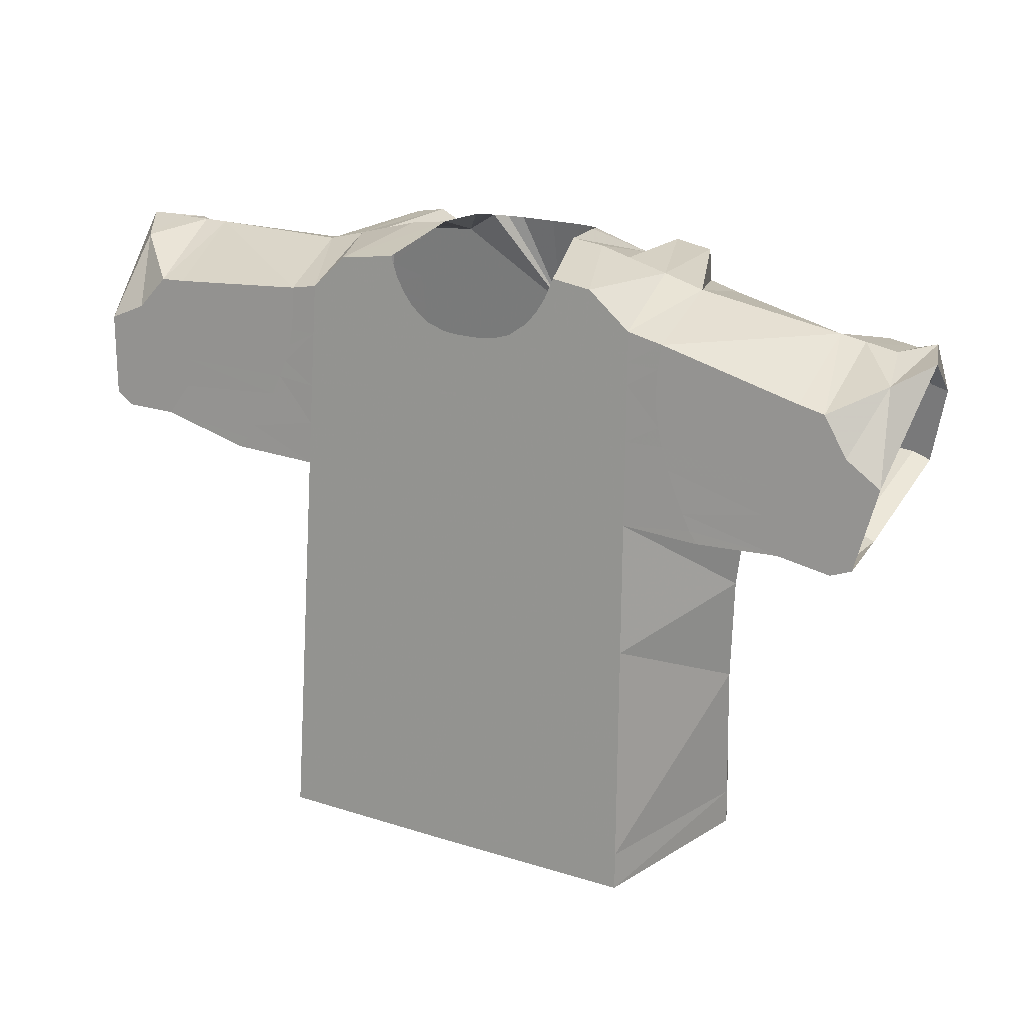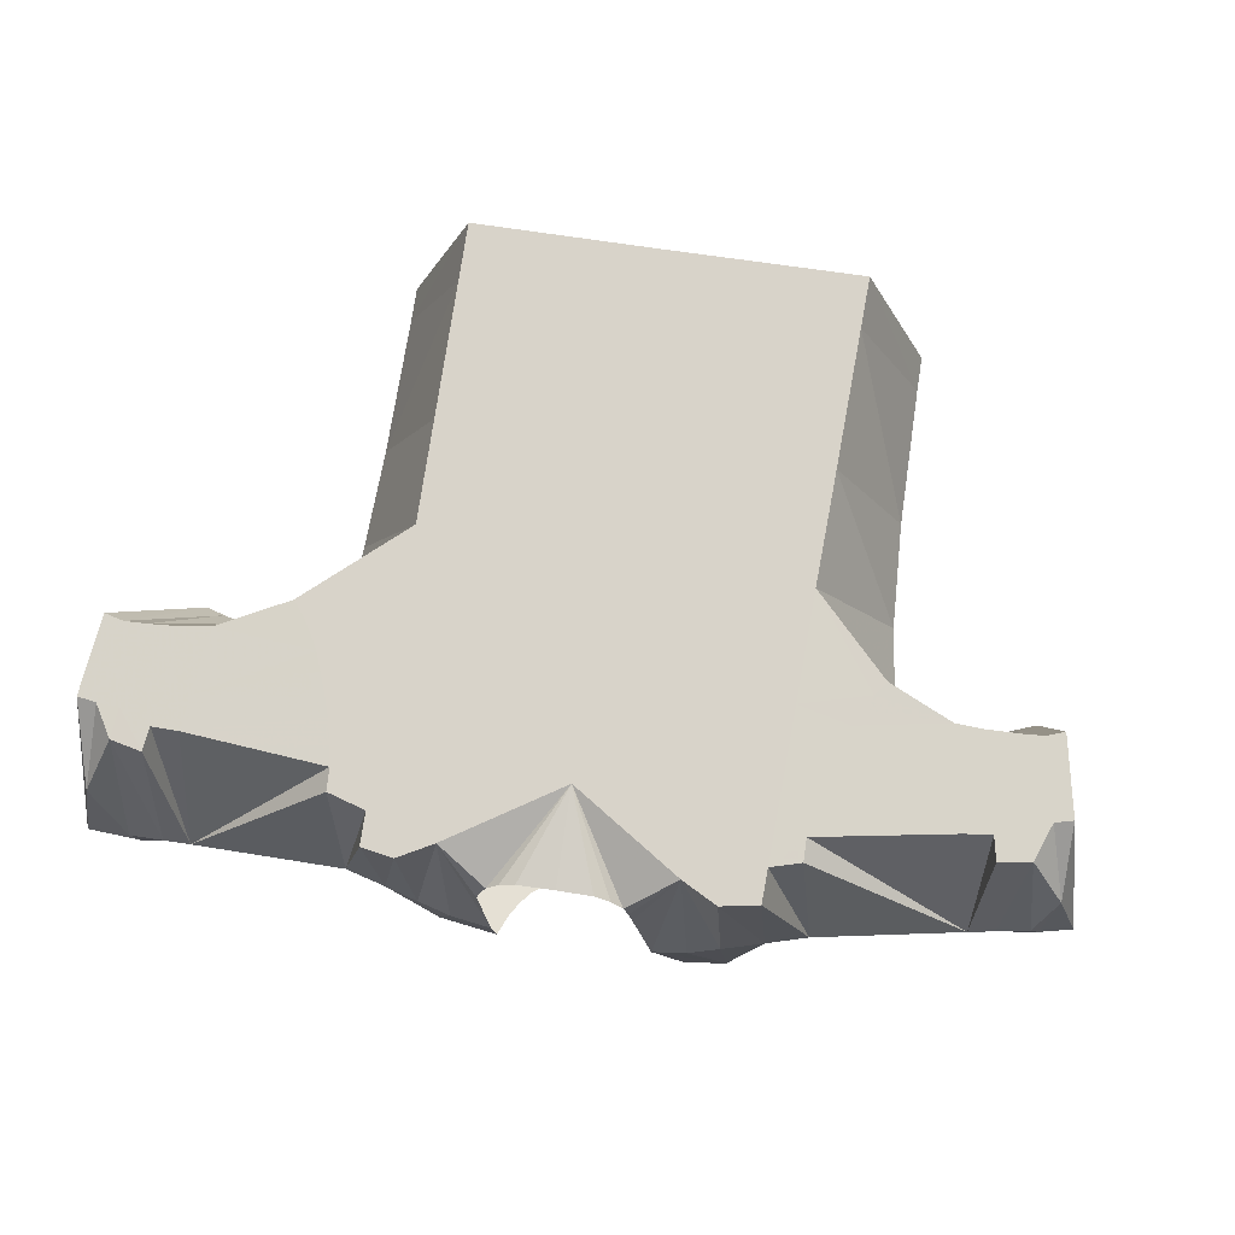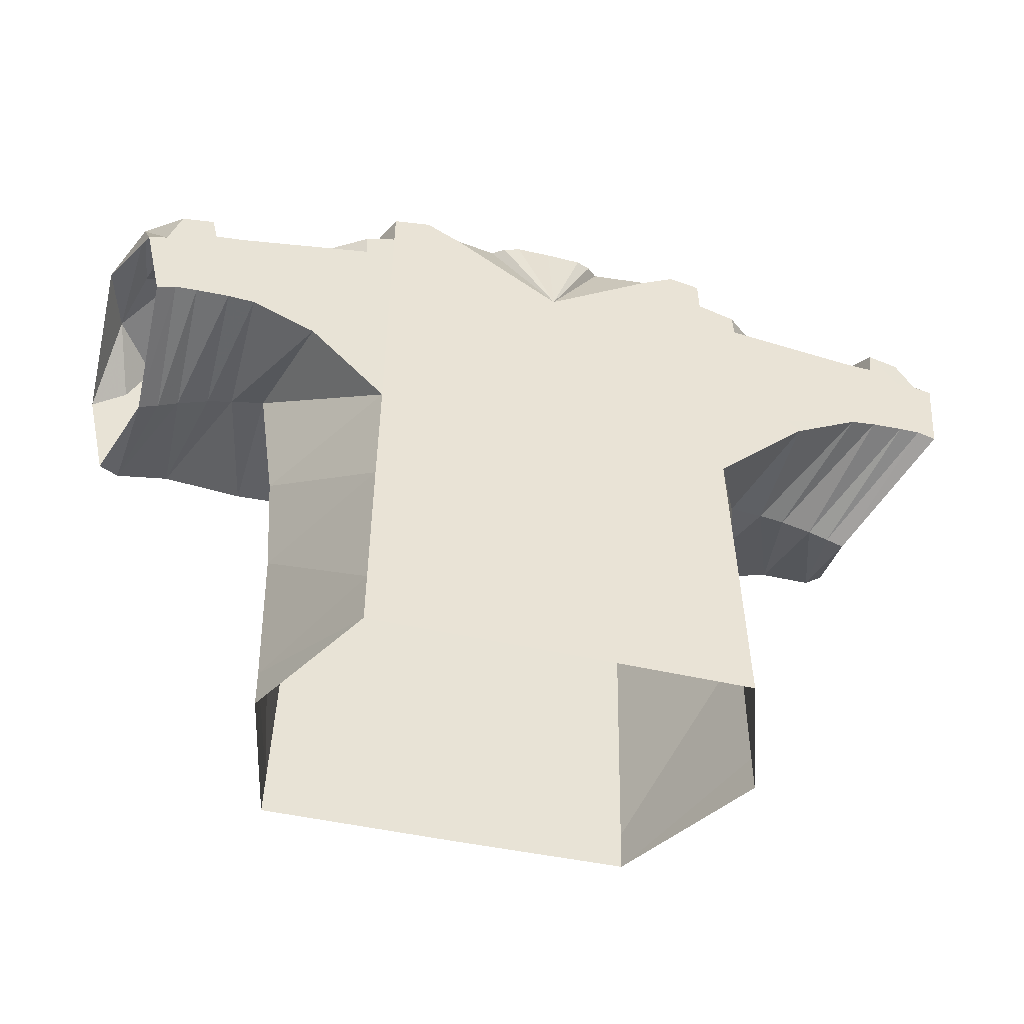
<metadata>
{"format":"obj","ext":"obj","renderer":"f3d","projection":"perspective","resolution":1024,"background":"white","views":[{"elev":20.9,"azim":29.5,"up":"+Z"},{"elev":70.6,"azim":8.6,"up":"+Y"},{"elev":-40.2,"azim":163.2,"up":"+Z"}]}
</metadata>
<code>
v 0.09604 0.1211 0.321
v 0.05954 0.07025 0.3509
v 0.07842 -0.006901 0.3599
v 0.1096 -0.006803 0.3562
v 0.05117 0.09248 0.3468
v -0.007102 0.1269 0.2541
v 0.04001 0.1032 0.3448
v 0.08996 0.1281 0.2404
v -0.007024 0.1321 0.1942
v 0.08662 0.132 0.1962
v 0.08397 0.135 0.161
v -0.007005 0.1348 0.1638
v -0.006312 0.1408 0.09501
v 0.07848 0.1422 0.07959
v -0.006593 0.1461 0.03473
v 0.07544 0.146 0.03636
v -0.007334 0.1542 -0.05776
v -0.006903 0.1495 -0.003907
v 0.06993 0.1513 -0.02481
v 0.06716 0.1545 -0.06159
v 0.05388 0.1699 -0.2374
v -0.007248 0.1699 -0.2372
v -0.007924 0.1665 -0.1989
v 0.05668 0.1667 -0.2003
v 0.05596 0.08218 0.3487
v 0.02556 0.1092 0.3436
v -0.006935 0.11 0.3435
v -0.007664 0.1604 -0.1285
v 0.06051 0.1622 -0.1496
v -0.2028 -0.005501 0.3268
v -0.165 -0.006192 0.337
v -0.1757 0.12 0.3333
v -0.1758 0.1227 0.3022
v -0.2118 0.1237 0.2915
v -0.2129 0.1255 0.27
v -0.176 0.1264 0.2602
v -0.2174 0.1275 0.2464
v -0.1761 0.129 0.2305
v -0.2221 0.1291 0.228
v -0.1764 0.1353 0.1587
v -0.2357 0.1324 0.1893
v -0.2279 0.1306 0.2104
v -0.2471 0.003155 0.1272
v -0.27 0.1375 0.1301
v -0.1769 0.1449 0.04811
v -0.2593 0.1363 0.1434
v -0.241 0.007407 0.0261
v -0.2378 0.01764 -0.2055
v -0.1778 0.165 -0.1811
v -0.1781 0.1699 -0.2377
v -0.2382 0.01895 -0.2399
v -0.2425 0.1339 0.172
v -0.2509 0.1352 0.1567
v -0.238 0.01185 -0.07023
v -0.1773 0.1535 -0.04969
v 0.3951 0.004118 0.1038
v 0.399 -0.1203 0.1152
v 0.3764 0.00402 0.1111
v 0.4447 0.000205 0.2855
v 0.4202 0.07533 0.282
v 0.4232 -0.06131 0.2782
v 0.4043 -0.1111 0.2227
v 0.4378 -0.1122 0.2003
v 0.4048 -0.1182 0.1391
v 0.4188 -0.1192 0.1228
v 0.4287 -0.1156 0.163
v 0.357 0.00405 0.1195
v 0.4074 -0.000201 0.292
v 0.3866 0.1225 0.2621
v 0.3482 -0.1207 0.1241
v 0.3028 0.003889 0.1367
v 0.3274 0.00396 0.1304
v 0.3569 -0.1086 0.2648
v 0.3451 -0.113 0.2161
v 0.3739 -0.1113 0.2285
v 0.3814 -0.1085 0.2592
v 0.3522 -0.000804 0.3018
v 0.3768 -0.000535 0.2974
v 0.3559 0.1225 0.267
v 0.2702 -0.1234 0.121
v 0.2706 0.00374 0.1434
v 0.3312 -0.1181 0.1592
v 0.2367 -0.1182 0.1854
v 0.2447 -0.1197 0.1666
v 0.3379 -0.1157 0.1867
v 0.2246 -0.1152 0.2233
v 0.2294 -0.1166 0.2059
v 0.2203 -0.1124 0.2575
v 0.2214 -0.1137 0.2412
v 0.2232 -0.1087 0.2998
v 0.2204 -0.1107 0.2767
v 0.2151 -0.005951 0.3262
v 0.1957 0.1231 0.2919
v 0.3664 -0.1141 0.1977
v 0.3971 -0.1138 0.193
v 0.4172 -0.1136 0.1899
v 0.3628 -0.1154 0.1832
v 0.3909 -0.1161 0.1677
v 0.4111 -0.1158 0.1652
v 0.2621 -0.1225 0.1321
v 0.2544 -0.1213 0.1467
v 0.3563 -0.1178 0.1566
v 0.3844 -0.1185 0.141
v 0.1956 0.1251 0.2701
v 0.3264 0.1247 0.2473
v 0.3513 0.1245 0.2447
v 0.3797 0.1254 0.2293
v 0.4 0.1253 0.2266
v 0.4174 0.1255 0.2221
v 0.199 0.1271 0.2461
v 0.2078 0.1301 0.2092
v 0.2028 0.1286 0.2272
v 0.3197 0.1276 0.2149
v 0.4124 0.1277 0.1968
v 0.3072 0.133 0.1543
v 0.2287 0.1347 0.1543
v 0.221 0.1334 0.1699
v 0.3326 0.1325 0.1557
v 0.3406 0.1291 0.1938
v 0.3641 0.1321 0.1549
v 0.3718 0.1288 0.1916
v 0.3849 0.1318 0.1537
v 0.4026 0.1321 0.1474
v 0.2368 0.1358 0.1407
v 0.2468 0.137 0.1273
v 0.2148 0.1319 0.1875
v 0.3448 0.1273 0.2137
v 0.3758 0.1271 0.2108
v -0.3743 0.003253 0.1047
v -0.3569 0.003276 0.1099
v -0.3875 -0.1183 0.149
v -0.4371 0.001374 0.3268
v -0.4007 -0.05517 0.3177
v -0.4272 0.07194 0.3087
v -0.4109 -0.1102 0.2395
v -0.3741 -0.1091 0.2558
v -0.4057 -0.1172 0.1599
v -0.389 -0.1161 0.1735
v -0.4084 -0.1135 0.2012
v -0.3366 0.003274 0.1158
v -0.3992 0.000967 0.3268
v -0.4039 0.1234 0.2735
v -0.3057 0.00318 0.1226
v -0.2806 0.003124 0.1256
v -0.3359 -0.1187 0.1489
v -0.3431 -0.1093 0.2562
v -0.3169 -0.111 0.239
v -0.3201 -0.1066 0.289
v -0.3451 -0.1065 0.2878
v -0.3432 0.000364 0.3268
v -0.3682 0.000633 0.3268
v -0.3741 0.1235 0.2803
v -0.2447 -0.1224 0.1279
v -0.3131 -0.1161 0.1806
v -0.2149 -0.1187 0.1716
v -0.2052 -0.1172 0.1893
v -0.3149 -0.1136 0.2088
v -0.196 -0.1156 0.2085
v -0.1899 -0.1141 0.2251
v -0.1848 -0.1127 0.2421
v -0.1825 -0.1113 0.258
v -0.1809 -0.1097 0.277
v -0.1818 -0.1077 0.3001
v -0.341 -0.112 0.2246
v -0.3721 -0.1117 0.2253
v -0.3924 -0.1115 0.2257
v -0.3401 -0.1133 0.2097
v -0.3704 -0.114 0.1993
v -0.3908 -0.1138 0.2003
v -0.2356 -0.1215 0.1385
v -0.2267 -0.1203 0.1526
v -0.3383 -0.1157 0.1823
v -0.3686 -0.1164 0.1718
v -0.3464 0.1256 0.2581
v -0.3714 0.1255 0.2576
v -0.4011 0.1263 0.2448
v -0.4215 0.1263 0.2438
v -0.4393 0.1264 0.2409
v -0.3426 0.1285 0.2252
v -0.4365 0.1287 0.2152
v -0.3354 0.1339 0.1637
v -0.3606 0.1334 0.1673
v -0.3652 0.13 0.206
v -0.3921 0.133 0.1693
v -0.3965 0.1297 0.2065
v -0.4128 0.1328 0.1699
v -0.431 0.1331 0.1652
v -0.3677 0.1282 0.2262
v -0.3988 0.128 0.226
v -0.08389 -0.1118 0.2653
v -0.07959 -0.1163 0.2139
v 0.02003 -0.1171 0.205
v -0.006103 -0.1104 0.2814
v -0.1226 -0.1055 0.3374
v -0.06722 -0.1048 0.3455
v -0.06552 -0.007228 0.3599
v -0.103 -0.007121 0.3544
v -0.04446 -0.153 -0.2058
v 0.01868 -0.153 -0.2058
v 0.02003 -0.1411 -0.06966
v -0.05842 -0.1384 -0.03896
v -0.08748 -0.108 0.3082
v -0.05983 -0.1064 0.3266
v -0.04118 -0.1088 0.2999
v -0.05171 -0.1076 0.3127
v 0.02003 -0.1284 0.07508
v -0.06971 -0.1266 0.09589
v -0.04146 -0.1561 -0.2416
v 0.01902 -0.1562 -0.2419
v -0.02306 -0.1099 0.2868
v 0.02003 -0.122 0.1489
v -0.07497 -0.1211 0.1587
v 0.005818 -0.1105 0.2798
v 0.02035 -0.1105 0.2797
v 0.1765 -0.006255 0.3375
v 0.1886 -0.1081 0.3072
v 0.2509 0.01163 -0.07023
v 0.203 -0.1411 -0.06966
v 0.2082 -0.153 -0.2058
v 0.2507 0.01753 -0.2055
v 0.1905 -0.1124 0.2582
v 0.1925 -0.1171 0.205
v 0.194 -0.1204 0.1667
v 0.1897 -0.1106 0.2792
v 0.2557 0.006675 0.0314
v 0.2003 -0.135 0.000227
v 0.1956 -0.1241 0.125
v 0.2096 -0.1561 -0.2411
v 0.2511 0.01867 -0.2399
v 0.1386 -0.006885 0.3481
v 0.1471 -0.1052 0.3403
v 0.1181 -0.108 0.3092
v 0.1469 -0.1082 0.3067
v 0.1158 -0.1117 0.2664
v 0.1467 -0.112 0.263
v 0.1465 -0.1152 0.2262
v 0.1129 -0.1164 0.2131
v 0.1463 -0.1171 0.205
v 0.1461 -0.1209 0.1617
v 0.1099 -0.1212 0.158
v 0.1458 -0.1259 0.1038
v 0.1064 -0.1267 0.09472
v 0.1451 -0.1369 -0.0214
v 0.09907 -0.1385 -0.03939
v 0.1448 -0.1411 -0.06966
v 0.1441 -0.153 -0.2058
v 0.08998 -0.153 -0.2058
v 0.1439 -0.1561 -0.2414
v 0.08802 -0.1561 -0.2416
v 0.109 -0.1048 0.3455
v 0.1016 -0.1064 0.3266
v 0.09345 -0.1076 0.3127
v 0.08293 -0.1088 0.2999
v 0.06481 -0.1099 0.2868
v 0.04785 -0.1104 0.2814
v 0.03593 -0.1105 0.2798
v -0.1342 -0.006707 0.3457
v -0.1548 -0.1083 0.3055
v -0.1219 -0.1083 0.3052
v -0.1212 -0.1107 0.2775
v -0.1552 -0.1107 0.278
v -0.1208 -0.1122 0.2612
v -0.1555 -0.1125 0.2578
v -0.12 -0.115 0.2288
v -0.1563 -0.1171 0.205
v -0.1195 -0.1171 0.205
v -0.1568 -0.1204 0.1671
v -0.1184 -0.1207 0.1632
v -0.1574 -0.124 0.126
v -0.1171 -0.1257 0.1069
v -0.1592 -0.135 0.000462
v -0.1141 -0.1365 -0.01719
v -0.1602 -0.1411 -0.06966
v -0.1128 -0.1411 -0.06966
v -0.1622 -0.153 -0.2058
v -0.1095 -0.153 -0.2058
v -0.1627 -0.1561 -0.2411
v -0.1087 -0.1561 -0.2413
v -0.1122 0.1211 0.3209
v -0.1453 0.1195 0.3388
v -0.1441 0.1219 0.3115
v -0.1073 0.1266 0.2577
v -0.1417 0.1265 0.259
v -0.1407 0.1285 0.2355
v -0.1389 0.1319 0.197
v -0.1025 0.132 0.1962
v -0.137 0.1356 0.155
v -0.09898 0.1359 0.1515
v -0.09276 0.1429 0.07169
v -0.1328 0.1438 0.06048
v -0.08966 0.1464 0.03183
v -0.1314 0.1465 0.03033
v -0.08525 0.1513 -0.02466
v -0.1284 0.1523 -0.03639
v -0.08237 0.1545 -0.06156
v -0.1272 0.1547 -0.06386
v -0.07553 0.1622 -0.1494
v -0.1227 0.1635 -0.164
v -0.07155 0.1667 -0.2003
v -0.121 0.1668 -0.2014
v -0.1193 0.1699 -0.2375
v -0.06867 0.1699 -0.2374
v -0.07541 0.07025 0.3509
v -0.07183 0.08218 0.3487
v -0.06704 0.09248 0.3468
v -0.05589 0.1032 0.3448
v -0.04144 0.1092 0.3436
v 0.1298 0.1195 0.3388
v 0.1657 0.1201 0.3323
v 0.1291 0.1219 0.3113
v 0.1669 0.1229 0.3002
v 0.1277 0.1265 0.259
v 0.1683 0.1263 0.2605
v 0.1271 0.1286 0.2352
v 0.1694 0.1291 0.2292
v 0.1259 0.1328 0.1866
v 0.1705 0.1318 0.198
v 0.125 0.1356 0.1547
v 0.172 0.1353 0.1583
v 0.1233 0.1432 0.06763
v 0.1753 0.1444 0.05453
v 0.1225 0.1461 0.03522
v 0.1201 0.1525 -0.03846
v 0.1796 0.1539 -0.05464
v 0.1194 0.1548 -0.06428
v 0.1168 0.1638 -0.1671
v 0.1844 0.1656 -0.1881
v 0.1159 0.1668 -0.2016
v 0.115 0.1699 -0.2375
v 0.1862 0.1699 -0.2377
f 1 2 3
f 1 3 4
f 5 6 7
f 6 5 1
f 6 1 8
f 9 6 8
f 9 8 10
f 11 12 9
f 11 9 10
f 13 12 11
f 13 11 14
f 15 13 14
f 15 14 16
f 17 18 19
f 17 19 20
f 21 22 23
f 21 23 24
f 1 25 2
f 1 5 25
f 7 6 26
f 26 6 27
f 28 17 20
f 28 20 29
f 23 28 29
f 23 29 24
f 18 15 16
f 18 16 19
f 30 31 32
f 30 32 33
f 30 33 34
f 35 34 33
f 35 33 36
f 37 35 36
f 37 36 38
f 39 37 38
f 39 38 40
f 41 42 40
f 43 44 45
f 40 45 46
f 43 45 47
f 48 49 50
f 48 50 51
f 52 41 40
f 53 52 40
f 53 40 46
f 44 46 45
f 54 55 49
f 54 49 48
f 47 45 55
f 47 55 54
f 42 39 40
f 56 57 58
f 59 60 61
f 61 62 63
f 61 63 59
f 64 65 66
f 57 67 58
f 68 61 60
f 60 69 68
f 70 71 72
f 73 74 75
f 73 75 76
f 77 73 76
f 77 76 78
f 79 77 78
f 80 81 71
f 80 71 70
f 82 83 84
f 85 86 87
f 74 88 89
f 73 90 91
f 73 91 74
f 77 92 90
f 77 90 73
f 93 92 77
f 70 72 67
f 70 67 57
f 76 75 62
f 76 62 61
f 78 76 61
f 78 61 68
f 69 79 78
f 69 78 68
f 74 91 88
f 74 94 75
f 75 94 95
f 75 95 62
f 62 95 96
f 63 62 96
f 74 89 86
f 74 86 85
f 74 85 97
f 74 97 94
f 94 97 98
f 94 98 95
f 95 98 99
f 95 99 96
f 96 99 66
f 96 66 63
f 100 80 70
f 65 57 56
f 82 84 101
f 82 101 70
f 82 70 102
f 102 70 57
f 102 57 103
f 103 57 64
f 65 64 57
f 85 87 83
f 85 83 82
f 85 82 102
f 85 102 97
f 97 102 103
f 97 103 98
f 98 103 64
f 98 64 99
f 66 99 64
f 70 101 100
f 104 93 77
f 104 77 105
f 106 105 77
f 106 77 79
f 107 106 79
f 107 79 69
f 108 107 69
f 108 69 60
f 109 108 60
f 109 60 59
f 110 104 105
f 111 112 113
f 114 108 109
f 115 116 117
f 115 117 113
f 118 115 113
f 118 113 119
f 120 118 119
f 120 119 121
f 122 120 121
f 122 121 114
f 122 114 123
f 115 124 116
f 71 81 125
f 71 125 115
f 72 71 115
f 72 115 118
f 67 72 118
f 67 118 120
f 58 67 120
f 58 120 122
f 56 58 122
f 56 122 123
f 113 117 126
f 119 113 127
f 121 119 127
f 121 127 128
f 121 128 108
f 114 121 108
f 112 110 105
f 112 105 113
f 127 113 105
f 127 105 106
f 128 127 106
f 128 106 107
f 108 128 107
f 115 125 124
f 113 126 111
f 129 130 131
f 132 133 134
f 135 136 133
f 135 133 132
f 137 138 139
f 130 140 131
f 133 141 134
f 134 141 142
f 143 144 145
f 146 147 148
f 146 148 149
f 149 148 150
f 149 150 151
f 152 151 150
f 144 43 153
f 144 153 145
f 154 155 156
f 157 158 159
f 147 160 161
f 148 147 162
f 148 162 163
f 150 148 163
f 150 163 30
f 150 30 34
f 140 143 145
f 140 145 131
f 136 146 149
f 136 149 133
f 133 149 151
f 133 151 141
f 142 141 151
f 142 151 152
f 147 161 162
f 164 147 146
f 165 164 146
f 165 146 136
f 166 165 136
f 135 166 136
f 147 157 159
f 147 159 160
f 167 157 147
f 167 147 164
f 168 167 164
f 168 164 165
f 169 168 165
f 169 165 166
f 139 169 166
f 139 166 135
f 145 153 170
f 137 129 131
f 154 145 171
f 154 171 155
f 145 154 172
f 131 145 172
f 131 172 173
f 131 173 138
f 137 131 138
f 157 154 156
f 157 156 158
f 172 154 157
f 172 157 167
f 173 172 167
f 173 167 168
f 138 173 168
f 138 168 169
f 139 138 169
f 145 170 171
f 150 34 35
f 150 35 174
f 175 152 150
f 175 150 174
f 176 142 152
f 176 152 175
f 177 134 142
f 177 142 176
f 178 132 134
f 178 134 177
f 174 35 37
f 179 39 42
f 180 178 177
f 181 179 52
f 181 52 53
f 182 183 179
f 182 179 181
f 184 185 183
f 184 183 182
f 186 185 184
f 180 185 186
f 180 186 187
f 181 53 46
f 144 181 44
f 144 44 43
f 143 182 181
f 143 181 144
f 140 184 182
f 140 182 143
f 130 186 184
f 130 184 140
f 129 187 186
f 129 186 130
f 179 41 52
f 183 188 179
f 185 189 188
f 185 188 183
f 185 177 189
f 180 177 185
f 174 37 39
f 174 39 179
f 188 175 174
f 188 174 179
f 189 176 175
f 189 175 188
f 177 176 189
f 181 46 44
f 179 42 41
f 190 191 192
f 192 193 190
f 194 195 196
f 194 196 197
f 198 199 200
f 198 200 201
f 202 203 195
f 202 195 194
f 190 204 205
f 190 205 202
f 201 200 206
f 201 206 207
f 208 209 199
f 208 199 198
f 190 210 204
f 202 205 203
f 190 193 210
f 207 206 211
f 207 211 212
f 212 211 192
f 212 192 191
f 213 192 214
f 193 192 213
f 92 215 216
f 217 218 219
f 217 219 220
f 86 89 221
f 86 221 222
f 87 222 223
f 87 223 83
f 84 223 101
f 92 216 90
f 90 216 224
f 90 224 91
f 217 225 226
f 217 226 218
f 225 81 227
f 225 227 226
f 220 219 228
f 220 228 229
f 100 227 80
f 83 223 84
f 91 224 221
f 91 221 88
f 101 223 227
f 101 227 100
f 80 227 81
f 86 222 87
f 88 221 89
f 230 4 231
f 231 232 233
f 233 232 234
f 233 234 235
f 236 235 234
f 236 234 237
f 238 236 237
f 239 238 237
f 239 237 240
f 241 239 240
f 241 240 242
f 243 241 242
f 243 242 244
f 245 243 244
f 246 245 244
f 246 244 247
f 248 246 247
f 248 247 249
f 215 230 231
f 215 231 216
f 216 231 233
f 216 233 235
f 216 235 224
f 224 235 221
f 221 235 236
f 222 221 236
f 222 236 238
f 222 238 223
f 223 238 239
f 227 223 239
f 227 239 241
f 226 227 241
f 226 241 243
f 218 226 243
f 218 243 245
f 218 245 246
f 218 246 219
f 219 246 248
f 219 248 228
f 3 250 231
f 3 231 4
f 232 231 250
f 232 250 251
f 232 251 252
f 234 232 252
f 234 252 253
f 234 253 254
f 234 254 255
f 192 234 255
f 256 192 255
f 192 256 214
f 234 192 237
f 240 237 192
f 240 192 211
f 242 240 211
f 242 211 206
f 244 242 206
f 244 206 200
f 247 244 200
f 247 200 199
f 249 247 199
f 249 199 209
f 194 257 31
f 194 31 258
f 259 194 258
f 260 259 258
f 260 258 261
f 262 260 261
f 262 261 263
f 264 262 263
f 265 264 263
f 265 266 264
f 266 265 267
f 267 268 266
f 269 270 268
f 269 268 267
f 271 272 270
f 271 270 269
f 273 274 272
f 273 272 271
f 275 276 274
f 275 274 273
f 277 278 276
f 277 276 275
f 194 197 257
f 202 194 259
f 190 202 259
f 190 259 260
f 190 260 262
f 264 191 190
f 264 190 262
f 266 191 264
f 268 212 191
f 268 191 266
f 270 207 212
f 270 212 268
f 272 201 207
f 272 207 270
f 274 201 272
f 276 198 201
f 276 201 274
f 278 208 198
f 278 198 276
f 30 258 31
f 258 30 163
f 261 258 163
f 261 163 162
f 263 261 162
f 263 162 161
f 263 161 160
f 159 265 263
f 159 263 160
f 158 265 159
f 267 265 158
f 267 158 156
f 267 156 155
f 267 155 171
f 269 267 171
f 269 171 170
f 269 170 153
f 269 153 43
f 47 271 269
f 47 269 43
f 54 273 271
f 54 271 47
f 275 273 54
f 275 54 48
f 277 275 48
f 277 48 51
f 257 197 279
f 257 279 280
f 280 279 281
f 281 279 282
f 281 282 283
f 284 283 282
f 285 284 282
f 285 282 286
f 287 285 286
f 287 286 288
f 287 288 289
f 287 289 290
f 290 289 291
f 290 291 292
f 292 291 293
f 292 293 294
f 294 293 295
f 294 295 296
f 296 295 297
f 296 297 298
f 298 297 299
f 298 299 300
f 301 300 299
f 301 299 302
f 31 257 280
f 31 280 32
f 32 280 281
f 32 281 33
f 33 281 283
f 33 283 36
f 36 283 284
f 36 284 38
f 38 284 285
f 38 285 40
f 40 285 287
f 40 287 290
f 40 290 45
f 45 290 292
f 45 292 294
f 45 294 55
f 55 294 296
f 55 296 298
f 55 298 49
f 49 298 300
f 50 49 300
f 50 300 301
f 196 303 279
f 196 279 197
f 279 303 304
f 279 304 305
f 6 279 305
f 306 6 305
f 307 6 306
f 6 307 27
f 279 6 282
f 282 6 9
f 282 9 286
f 288 286 9
f 288 9 12
f 288 12 13
f 288 13 289
f 289 13 15
f 289 15 291
f 291 15 18
f 291 18 293
f 293 18 17
f 293 17 295
f 295 17 28
f 295 28 297
f 297 28 23
f 297 23 299
f 302 299 23
f 302 23 22
f 308 230 215
f 308 215 309
f 310 308 309
f 310 309 311
f 312 310 311
f 312 311 313
f 314 312 313
f 314 313 315
f 316 314 315
f 316 315 317
f 318 316 317
f 318 317 319
f 320 318 319
f 320 319 321
f 322 320 321
f 323 322 321
f 323 321 324
f 325 323 324
f 326 325 324
f 326 324 327
f 328 326 327
f 329 328 327
f 329 327 330
f 1 4 230
f 1 230 308
f 1 308 310
f 8 1 310
f 8 310 312
f 8 312 314
f 10 8 314
f 10 314 316
f 318 11 10
f 318 10 316
f 14 11 318
f 14 318 320
f 16 14 320
f 16 320 322
f 19 16 322
f 19 322 323
f 20 19 323
f 20 323 325
f 29 20 325
f 29 325 326
f 24 29 326
f 24 326 328
f 329 21 24
f 329 24 328
f 92 309 215
f 311 309 92
f 311 92 93
f 104 313 311
f 104 311 93
f 110 315 313
f 110 313 104
f 112 317 315
f 112 315 110
f 111 317 112
f 126 319 317
f 126 317 111
f 117 319 126
f 116 319 117
f 319 116 124
f 321 319 124
f 125 321 124
f 81 321 125
f 321 81 225
f 324 321 225
f 324 225 217
f 327 324 217
f 327 217 220
f 330 327 220
f 330 220 229

</code>
